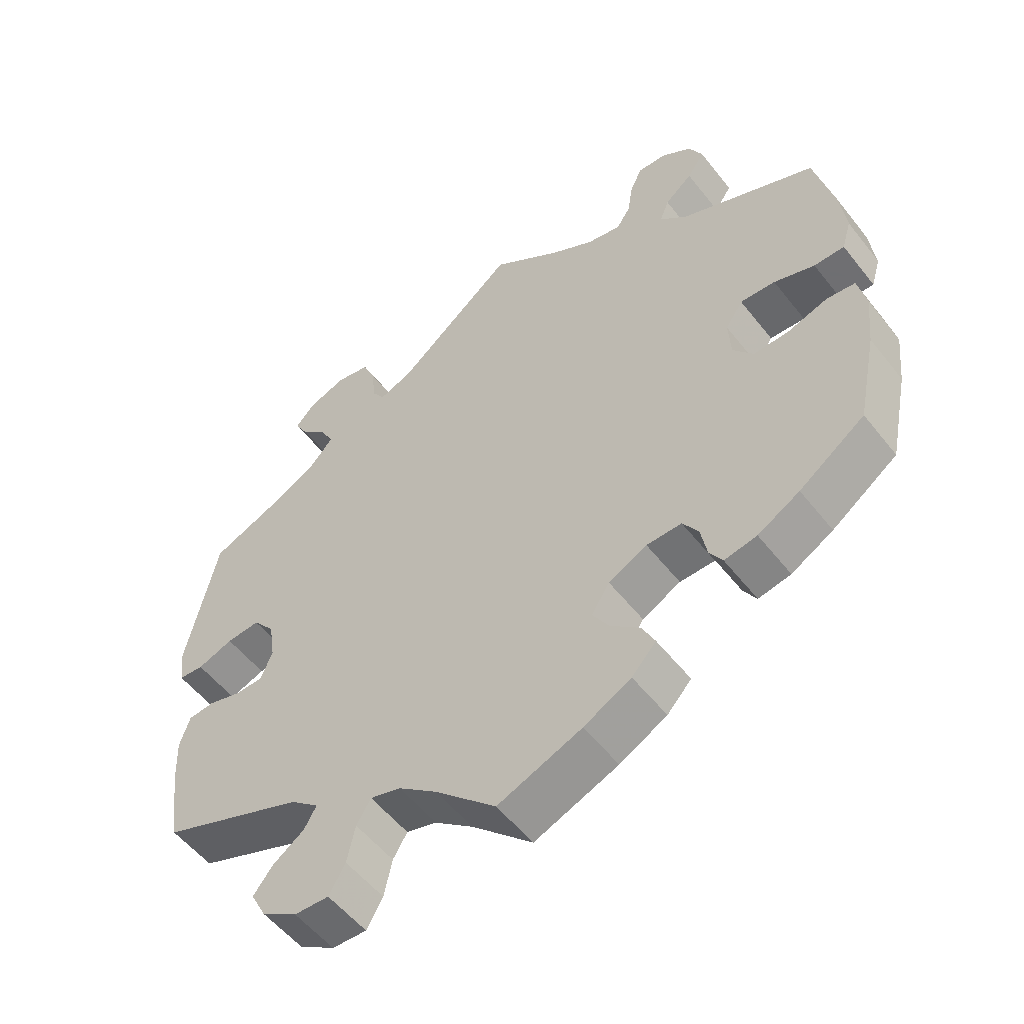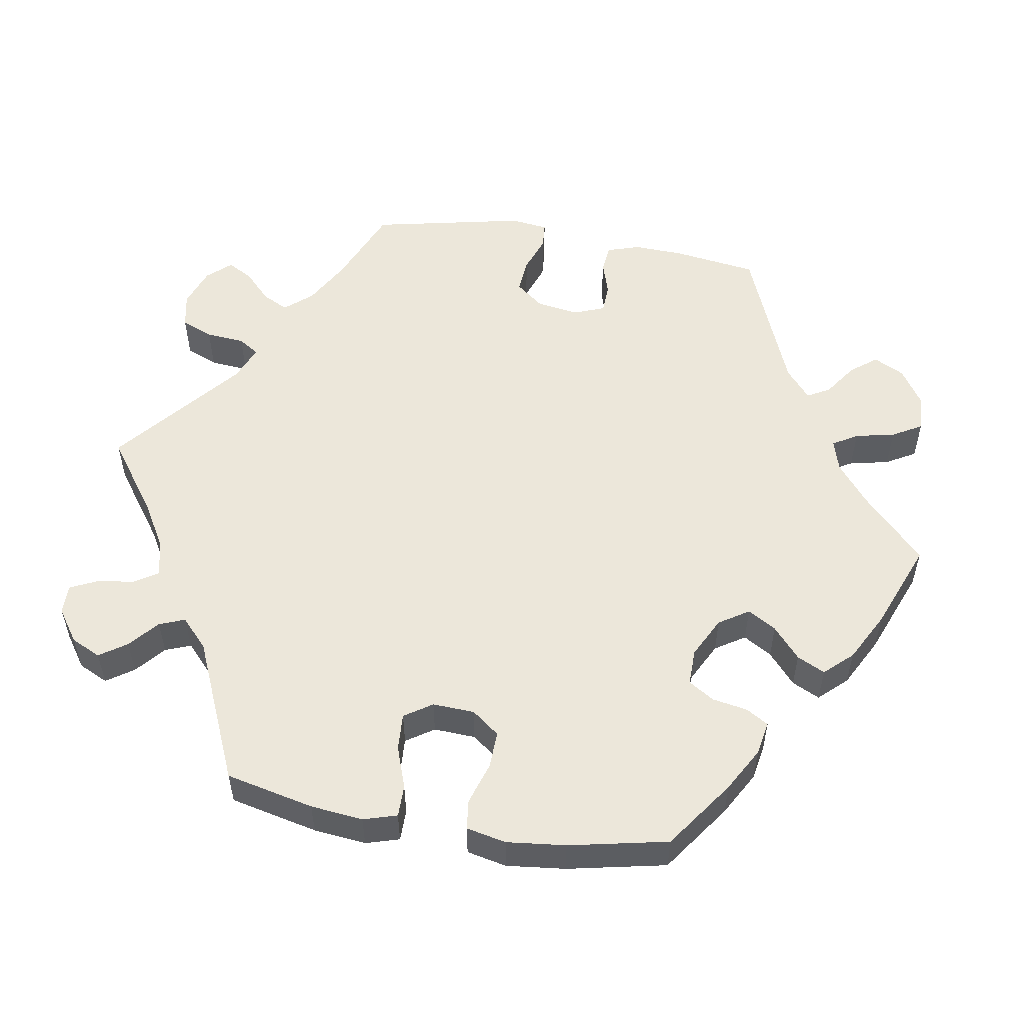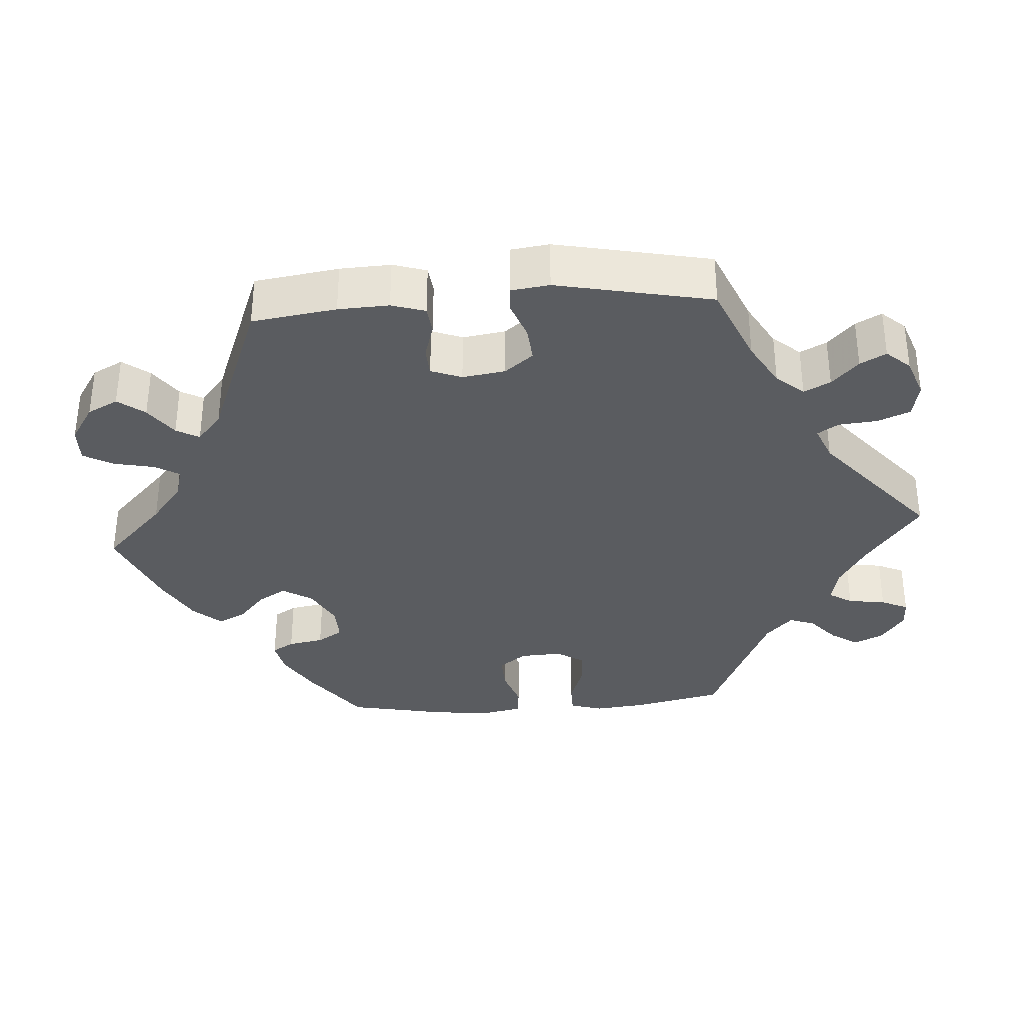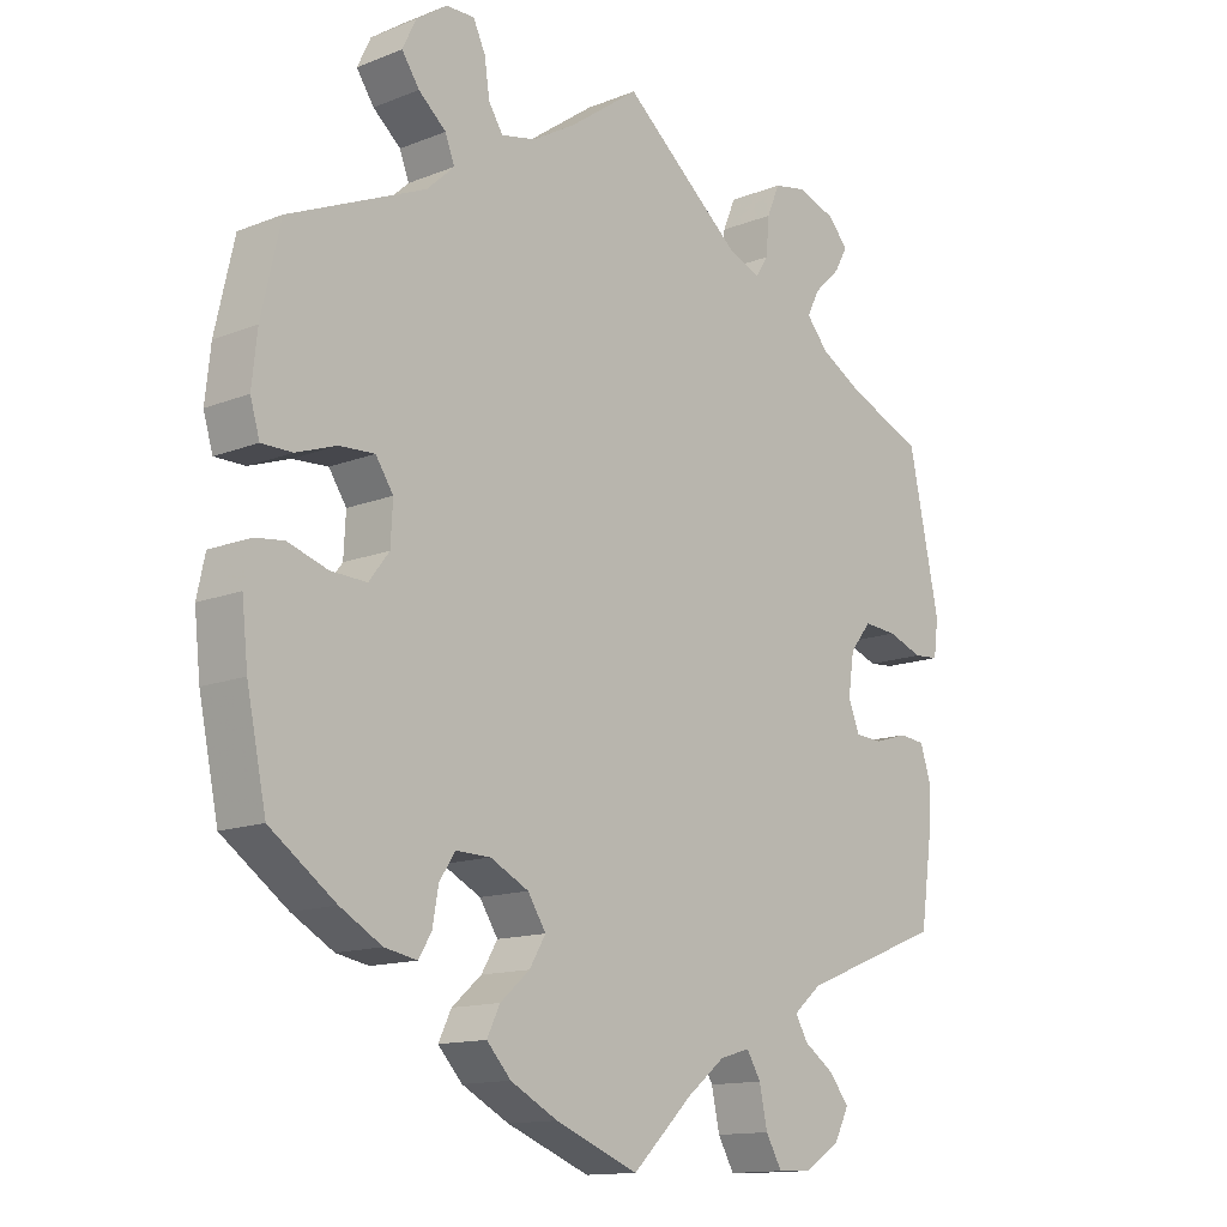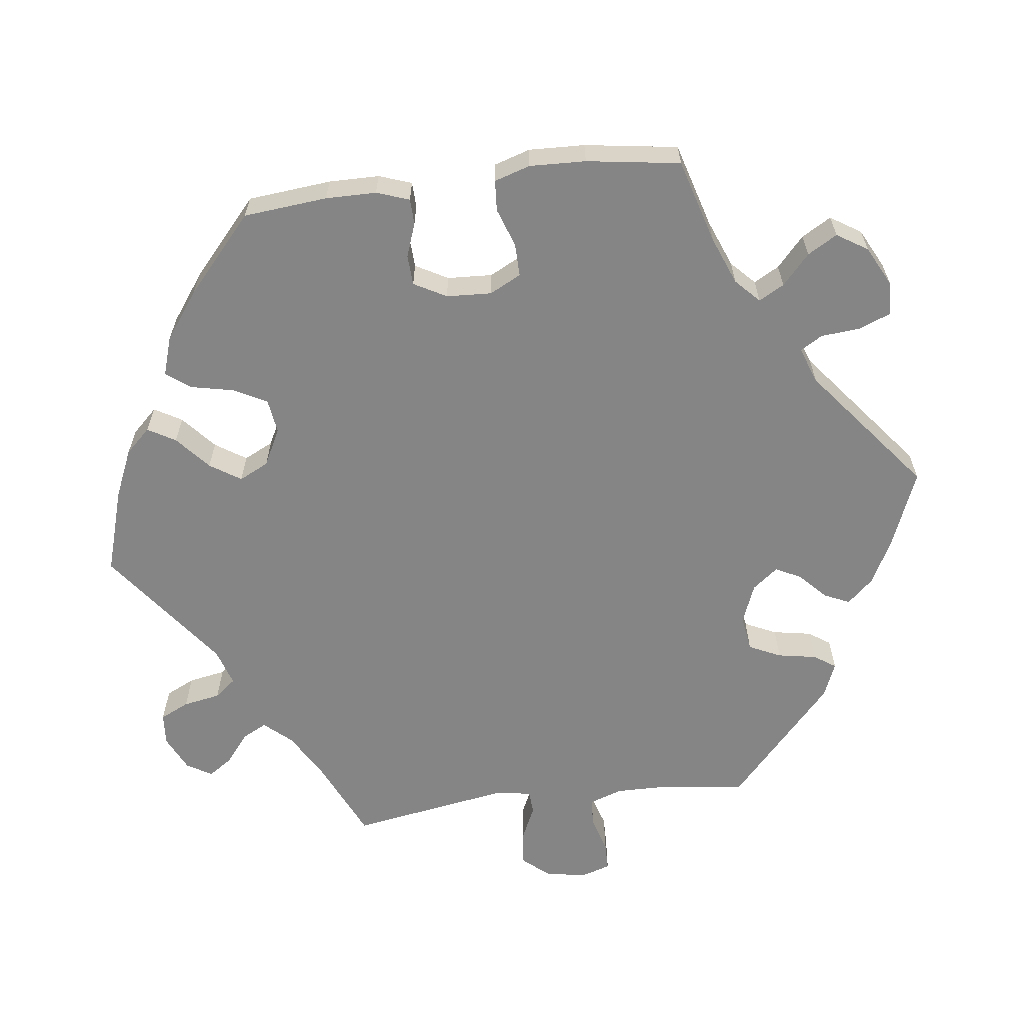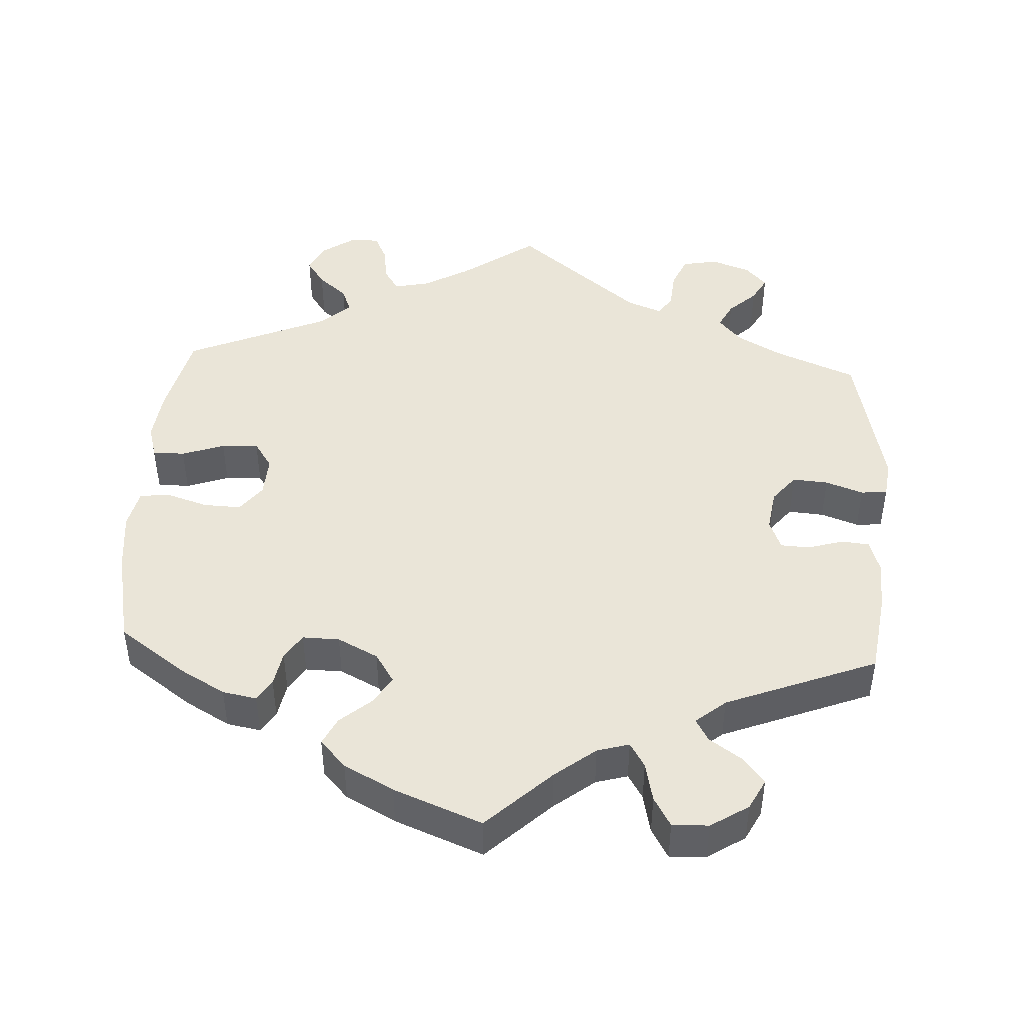
<metadata>
{"format":"obj","ext":"obj","renderer":"f3d","projection":"perspective","resolution":1024,"background":"white","views":[{"elev":-54.7,"azim":37.5,"up":"+Z"},{"elev":53.6,"azim":99.5,"up":"+Y"},{"elev":-33.8,"azim":-85.8,"up":"+Y"},{"elev":-13.6,"azim":131.6,"up":"+Z"},{"elev":-61.7,"azim":157.2,"up":"+Y"},{"elev":44.9,"azim":-176.8,"up":"+Y"}]}
</metadata>
<code>
v 0.379 0.07 -0.009
v -0.147 0.07 -0.489
v 0.167 0.07 -0.418
v -0.192 0.07 -0.476
v 0.22 0.07 0.496
v 0.211 0.07 -0.456
v -0.3 0.07 -0.461
v 0.124 0.07 -0.571
v -0.346 0.07 -0.493
v -0.385 0.07 0.505
v 0.194 0.07 -0.534
v -0.375 0.07 0.574
v -0.09 0.07 -0.534
v -0.282 0.07 -0.429
v 0.521 0.07 -0.027
v 0.573 0.07 0.112
v 0 0.07 0.62
v -0.395 0.07 -0.04
v -0.576 0.07 0.04
v 0.279 0.07 -0.306
v 0.311 0.07 -0.392
v -0.537 0.07 -0.31
v 0 0.07 -0.62
v -0.453 0.07 -0.085
v -0.176 0.07 0.475
v -0.405 0.07 0.541
v -0.3 0.07 -0.607
v 0.249 0.07 0.582
v 0.308 0.07 0.472
v 0.514 0.07 0.065
v -0.436 0.07 0.06
v 0.355 0.07 0.587
v -0.554 0.07 -0.192
v -0.319 0.07 0.594
v 0.267 0.07 0.62
v 0.376 0.07 0.05
v -0.503 0.07 -0.07
v 0.227 0.07 -0.307
v 0.563 0.07 -0.032
v 0.575 0.07 -0.088
v -0.537 0.07 0.31
v 0.402 0.07 0.089
v -0.539 0.07 0.037
v 0.335 0.07 0.398
v -0.486 0.07 0.056
v 0.409 0.07 -0.048
v -0.324 0.07 -0.394
v 0.462 0.07 -0.046
v 0.104 0.07 0.545
v 0.143 0.07 -0.378
v 0.566 0.07 -0.171
v 0.23 0.07 -0.495
v -0.542 0.07 -0.074
v 0.537 0.07 -0.31
v 0.537 0.07 0.31
v -0.245 0.07 0.484
v 0.454 0.07 0.086
v 0.375 0.07 0.545
v -0.424 0.07 0.357
v -0.404 0.07 0.02
v 0.169 0.07 0.507
v -0.226 0.07 0.455
v -0.375 0.07 -0.53
v 0.241 0.07 0.529
v 0.17 0.07 -0.336
v -0.269 0.07 0.584
v -0.346 0.07 0.468
v -0.583 0.07 0.093
v -0.225 0.07 -0.567
v -0.25 0.07 0.539
v 0.309 0.07 0.619
v -0.353 0.07 -0.573
v -0.213 0.07 -0.511
v -0.557 0.07 -0.121
v 0.378 0.07 -0.414
v -0.249 0.07 -0.609
v 0.33 0.07 -0.423
v -0.327 0.07 0.431
v 0.294 0.07 0.436
v -0.36 0.07 0.393
v -0.412 0.07 -0.083
v 0.565 0.07 0.186
v 0.559 0.07 0.065
v 0.349 0.07 0.507
v 0.302 0.07 -0.342
v 0.44 0.07 -0.379
v 0.379 -0 -0.009
v -0.147 -0 -0.489
v 0.167 -0 -0.418
v -0.192 -0 -0.476
v 0.22 -0 0.496
v 0.211 -0 -0.456
v -0.3 -0 -0.461
v 0.124 -0 -0.571
v -0.346 -0 -0.493
v -0.385 -0 0.505
v 0.194 -0 -0.534
v -0.375 -0 0.574
v -0.09 -0 -0.534
v -0.282 -0 -0.429
v 0.521 -0 -0.027
v 0.573 -0 0.112
v 0 -0 0.62
v -0.395 -0 -0.04
v -0.576 -0 0.04
v 0.279 -0 -0.306
v 0.311 -0 -0.392
v -0.537 -0 -0.31
v 0 -0 -0.62
v -0.453 -0 -0.085
v -0.176 -0 0.475
v -0.405 -0 0.541
v -0.3 -0 -0.607
v 0.249 -0 0.582
v 0.308 -0 0.472
v 0.514 -0 0.065
v -0.436 -0 0.06
v 0.355 -0 0.587
v -0.554 -0 -0.192
v -0.319 -0 0.594
v 0.267 -0 0.62
v 0.376 -0 0.05
v -0.503 -0 -0.07
v 0.227 -0 -0.307
v 0.563 -0 -0.032
v 0.575 -0 -0.088
v -0.537 -0 0.31
v 0.402 -0 0.089
v -0.539 -0 0.037
v 0.335 -0 0.398
v -0.486 -0 0.056
v 0.409 -0 -0.048
v -0.324 -0 -0.394
v 0.462 -0 -0.046
v 0.104 -0 0.545
v 0.143 -0 -0.378
v 0.566 -0 -0.171
v 0.23 -0 -0.495
v -0.542 -0 -0.074
v 0.537 -0 -0.31
v 0.537 -0 0.31
v -0.245 -0 0.484
v 0.454 -0 0.086
v 0.375 -0 0.545
v -0.424 -0 0.357
v -0.404 -0 0.02
v 0.169 -0 0.507
v -0.226 -0 0.455
v -0.375 -0 -0.53
v 0.241 -0 0.529
v 0.17 -0 -0.336
v -0.269 -0 0.584
v -0.346 -0 0.468
v -0.583 -0 0.093
v -0.225 -0 -0.567
v -0.25 -0 0.539
v 0.309 -0 0.619
v -0.353 -0 -0.573
v -0.213 -0 -0.511
v -0.557 -0 -0.121
v 0.378 -0 -0.414
v -0.249 -0 -0.609
v 0.33 -0 -0.423
v -0.327 -0 0.431
v 0.294 -0 0.436
v -0.36 -0 0.393
v -0.412 -0 -0.083
v 0.565 -0 0.186
v 0.559 -0 0.065
v 0.349 -0 0.507
v 0.302 -0 -0.342
v 0.44 -0 -0.379
f 8 23 13
f 11 8 13 2
f 3 6 52 11
f 50 3 11 2
f 65 50 2 4
f 38 65 4
f 75 77 21 85
f 75 85 20
f 86 75 20
f 54 86 20
f 51 54 20
f 40 51 20 38
f 48 15 39 40
f 46 48 40 38
f 16 83 30 57
f 16 57 42
f 44 55 82 16
f 79 44 16 42
f 32 58 84 29
f 35 71 32 29
f 64 28 35 29
f 5 64 29 79
f 61 5 79 42
f 25 17 49
f 62 25 49 61
f 34 66 70 56
f 34 56 62
f 12 34 62
f 67 10 26 12
f 78 67 12 62
f 80 78 62 61
f 19 68 41 59
f 45 43 19 59
f 31 45 59 80
f 60 31 80 61
f 74 53 37 24
f 74 24 81
f 47 22 33 74
f 14 47 74 81
f 72 63 9 7
f 72 7 14
f 27 72 14
f 73 69 76 27
f 4 73 27 14
f 1 46 38 4
f 60 61 42 36
f 18 60 36 1
f 81 18 1
f 4 14 81 1
f 99 109 94
f 88 99 94 97
f 97 138 92 89
f 88 97 89 136
f 90 88 136 151
f 90 151 124
f 171 107 163 161
f 106 171 161
f 106 161 172
f 106 172 140
f 106 140 137
f 124 106 137 126
f 126 125 101 134
f 124 126 134 132
f 143 116 169 102
f 128 143 102
f 102 168 141 130
f 128 102 130 165
f 115 170 144 118
f 115 118 157 121
f 115 121 114 150
f 165 115 150 91
f 128 165 91 147
f 135 103 111
f 147 135 111 148
f 142 156 152 120
f 148 142 120
f 148 120 98
f 98 112 96 153
f 148 98 153 164
f 147 148 164 166
f 145 127 154 105
f 145 105 129 131
f 166 145 131 117
f 147 166 117 146
f 110 123 139 160
f 167 110 160
f 160 119 108 133
f 167 160 133 100
f 93 95 149 158
f 100 93 158
f 100 158 113
f 113 162 155 159
f 100 113 159 90
f 90 124 132 87
f 122 128 147 146
f 87 122 146 104
f 87 104 167
f 87 167 100 90
f 13 99 88 2
f 2 88 90 4
f 4 90 159 73
f 73 159 155 69
f 69 155 162 76
f 76 162 113 27
f 27 113 158 72
f 72 158 149 63
f 63 149 95 9
f 9 95 93 7
f 7 93 100 14
f 14 100 133 47
f 47 133 108 22
f 22 108 119 33
f 33 119 160 74
f 74 160 139 53
f 53 139 123 37
f 37 123 110 24
f 24 110 167 81
f 81 167 104 18
f 18 104 146 60
f 60 146 117 31
f 31 117 131 45
f 45 131 129 43
f 43 129 105 19
f 19 105 154 68
f 68 154 127 41
f 41 127 145 59
f 59 145 166 80
f 80 166 164 78
f 78 164 153 67
f 67 153 96 10
f 10 96 112 26
f 26 112 98 12
f 12 98 120 34
f 34 120 152 66
f 66 152 156 70
f 70 156 142 56
f 56 142 148 62
f 62 148 111 25
f 25 111 103 17
f 17 103 135 49
f 49 135 147 61
f 61 147 91 5
f 5 91 150 64
f 64 150 114 28
f 28 114 121 35
f 35 121 157 71
f 71 157 118 32
f 32 118 144 58
f 58 144 170 84
f 84 170 115 29
f 29 115 165 79
f 79 165 130 44
f 44 130 141 55
f 55 141 168 82
f 82 168 102 16
f 16 102 169 83
f 83 169 116 30
f 30 116 143 57
f 57 143 128 42
f 42 128 122 36
f 36 122 87 1
f 1 87 132 46
f 46 132 134 48
f 48 134 101 15
f 15 101 125 39
f 39 125 126 40
f 40 126 137 51
f 51 137 140 54
f 54 140 172 86
f 86 172 161 75
f 75 161 163 77
f 77 163 107 21
f 21 107 171 85
f 85 171 106 20
f 20 106 124 38
f 38 124 151 65
f 65 151 136 50
f 50 136 89 3
f 3 89 92 6
f 6 92 138 52
f 52 138 97 11
f 11 97 94 8
f 8 94 109 23
f 23 109 99 13

</code>
